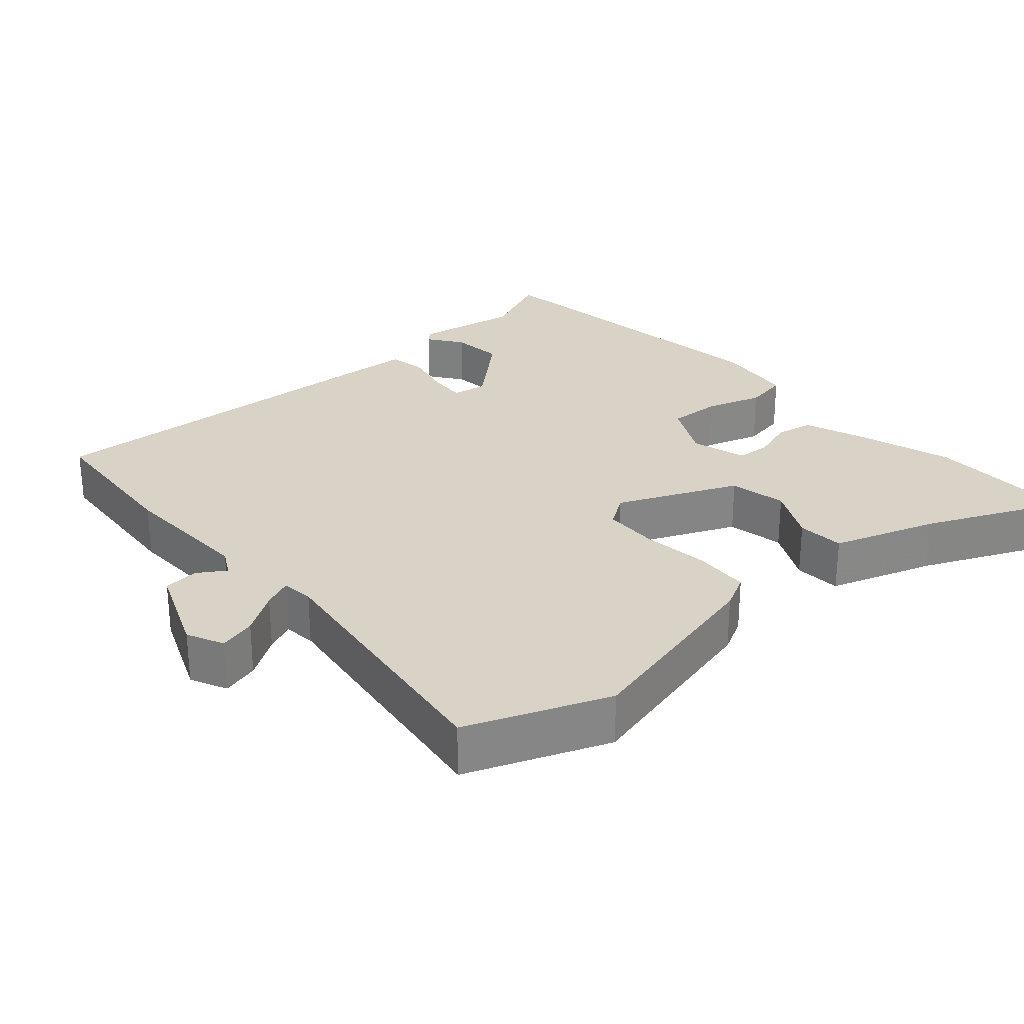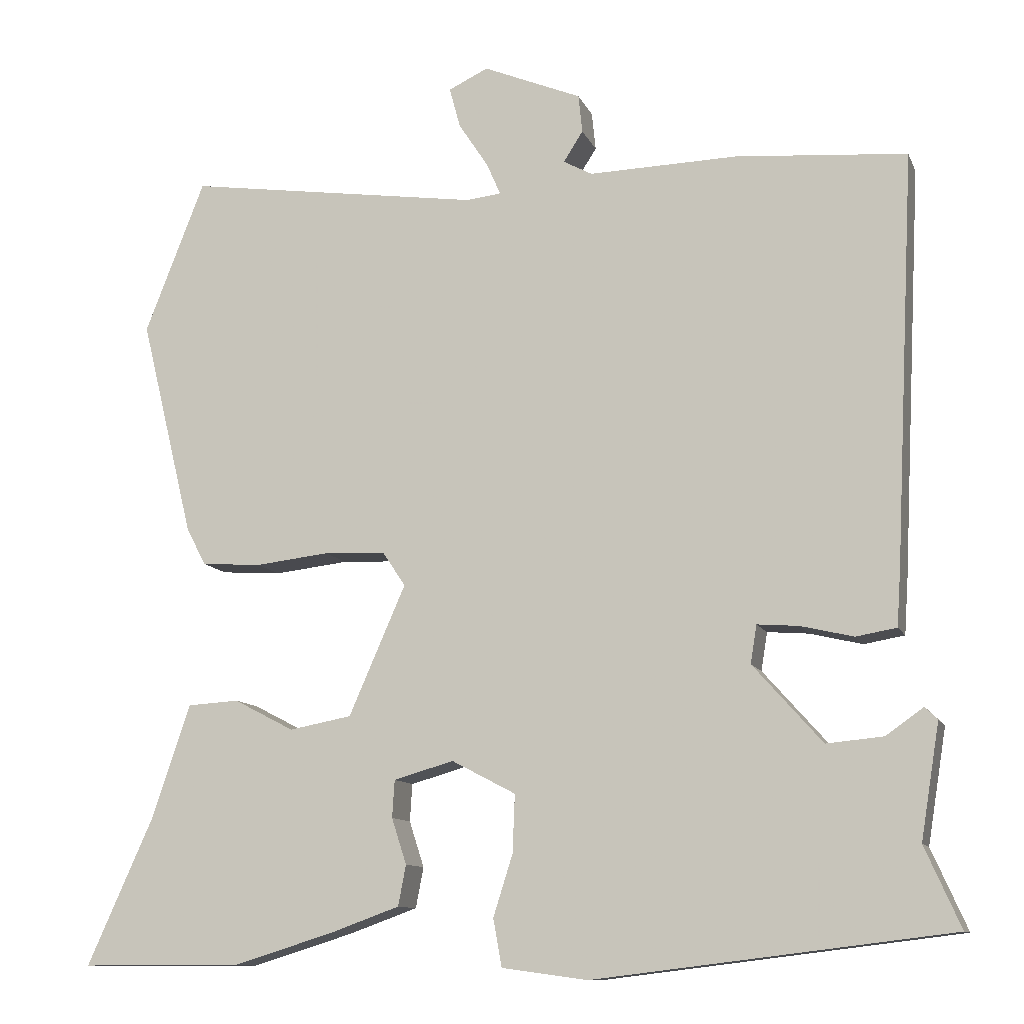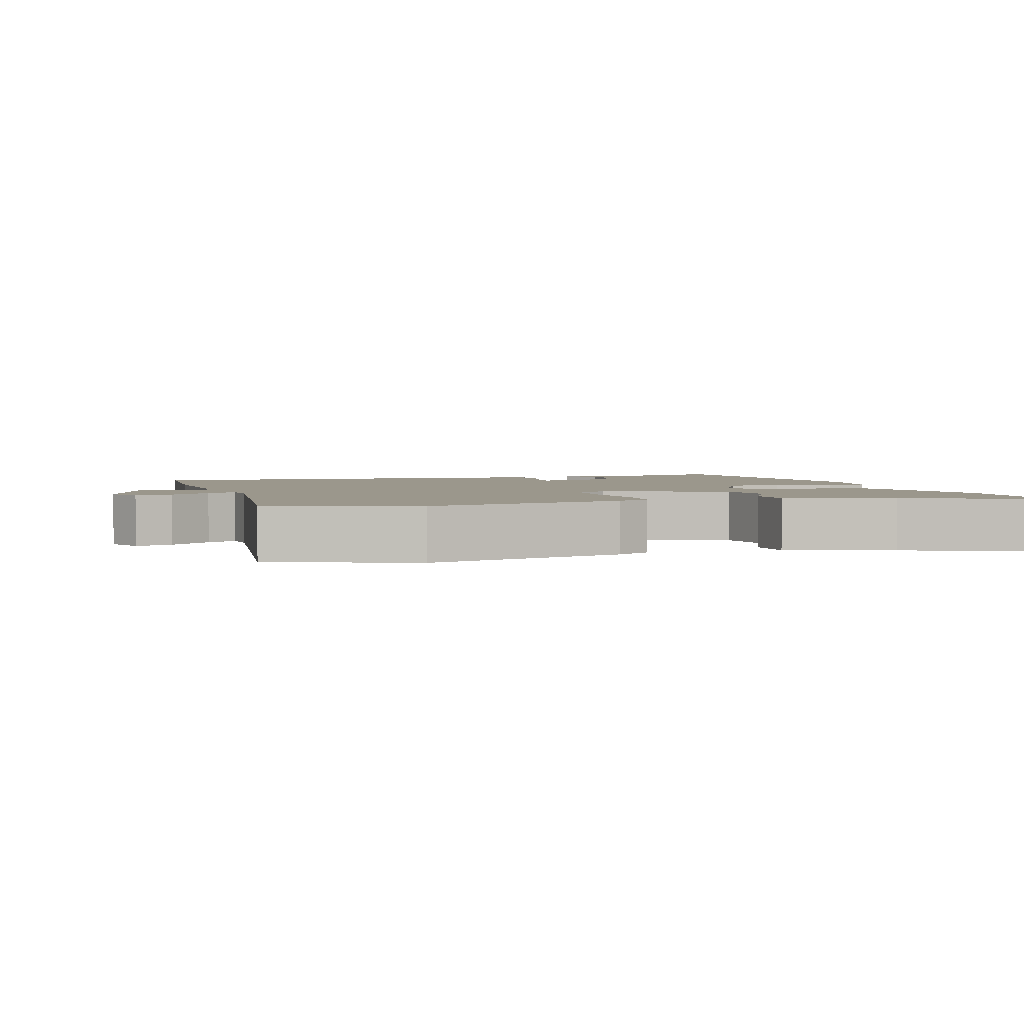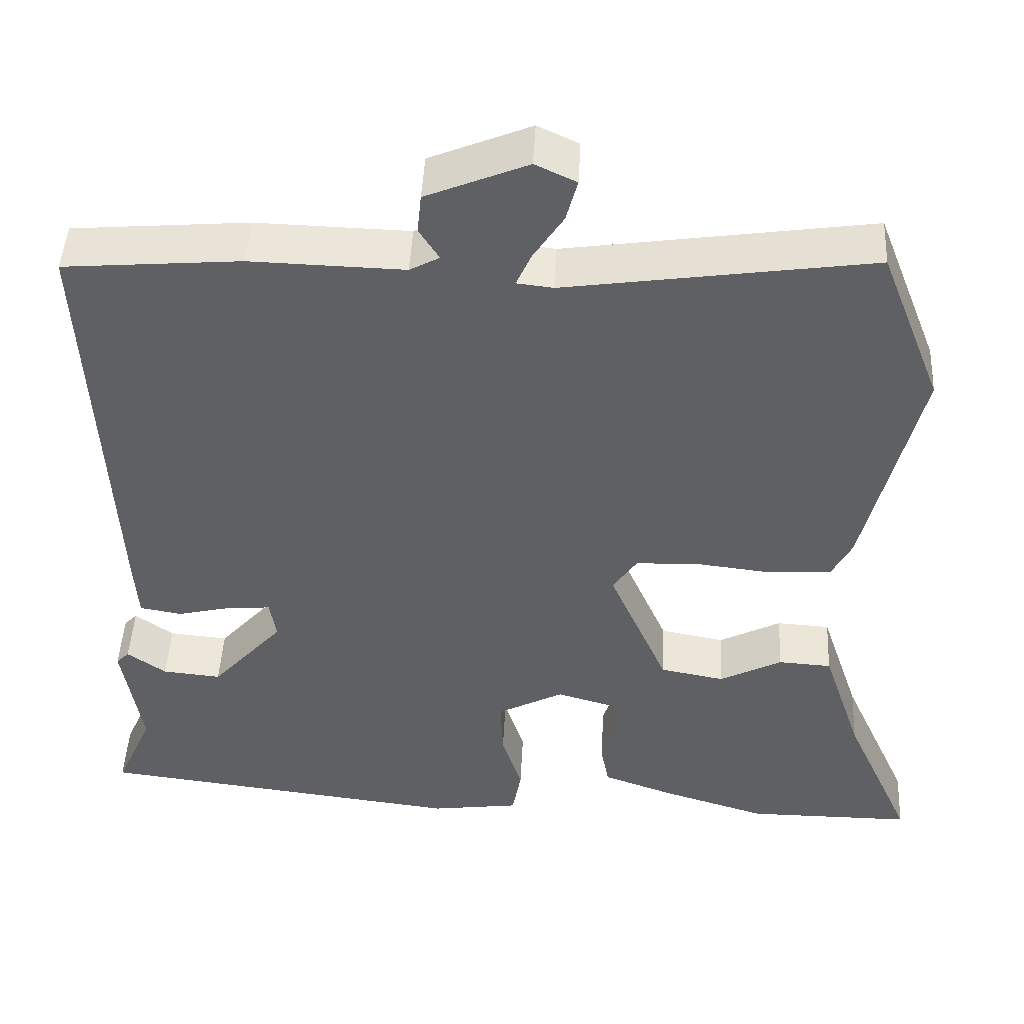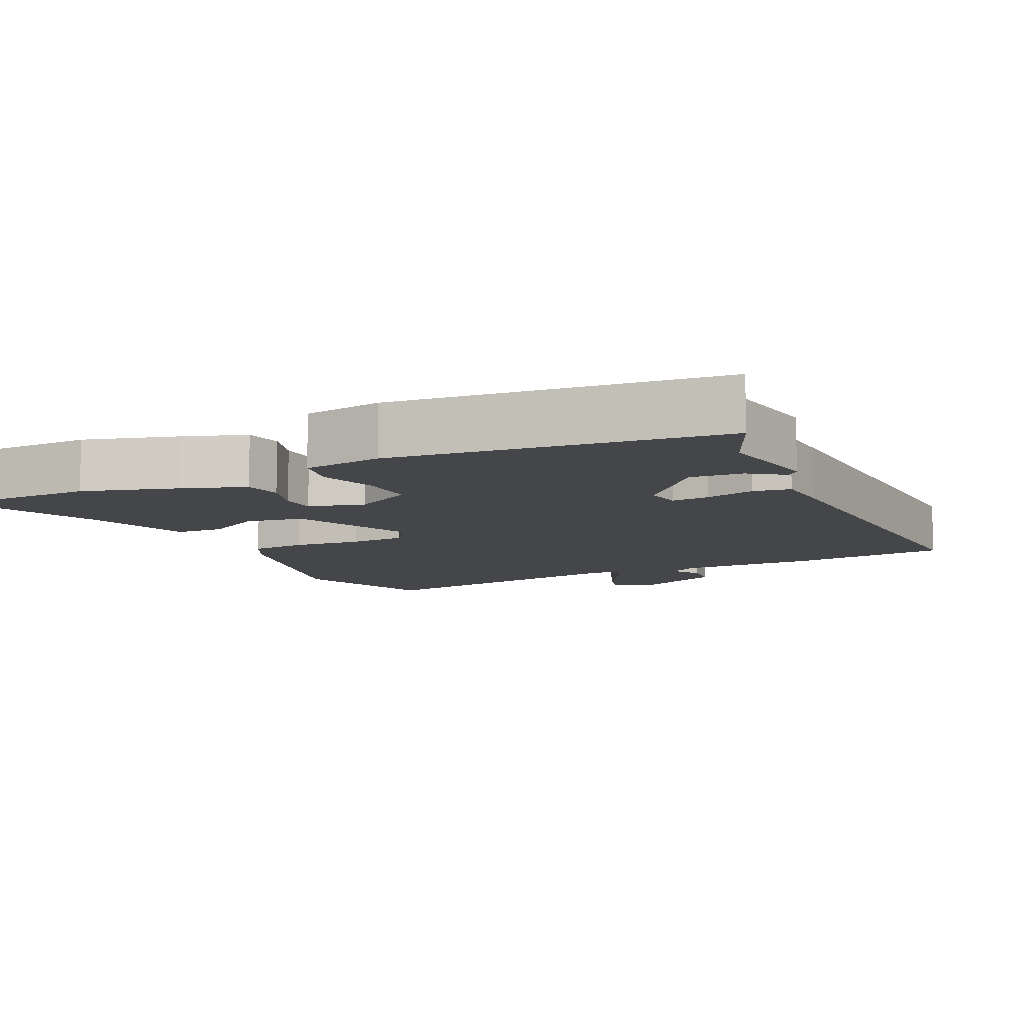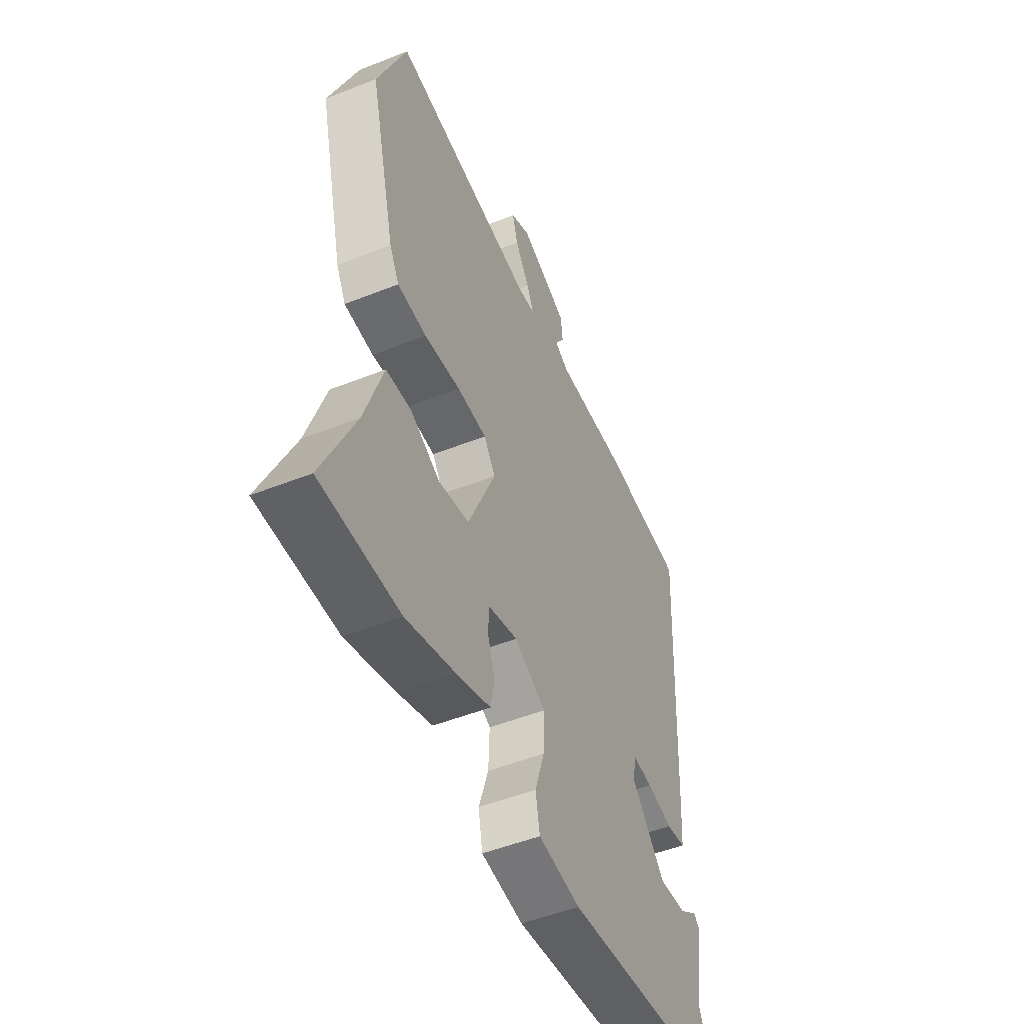
<metadata>
{"format":"obj","ext":"obj","renderer":"f3d","projection":"perspective","resolution":1024,"background":"white","views":[{"elev":27.8,"azim":48.5,"up":"+Y"},{"elev":-10.9,"azim":-163.6,"up":"+Z"},{"elev":2.8,"azim":72.1,"up":"+Y"},{"elev":46.2,"azim":2.9,"up":"+Z"},{"elev":-9.9,"azim":-154.0,"up":"+Y"},{"elev":-50.1,"azim":113.6,"up":"+Z"}]}
</metadata>
<code>
v 0.616 0.07 -0.5
v 0.41 0.07 -0.5
v 0.28 0.07 -0.46
v 0.191 0.07 -0.428
v 0.181 0.07 -0.376
v 0.2 0.07 -0.317
v 0.197 0.07 -0.269
v 0.12 0.07 -0.247
v 0.038 0.07 -0.29
v 0.041 0.07 -0.364
v 0.066 0.07 -0.443
v 0.055 0.07 -0.504
v -0.055 0.07 -0.519
v -0.512 0.07 -0.463
v -0.466 0.07 -0.36
v -0.49 0.07 -0.213
v -0.474 0.07 -0.197
v -0.426 0.07 -0.231
v -0.353 0.07 -0.238
v -0.264 0.07 -0.138
v -0.272 0.07 -0.089
v -0.325 0.07 -0.093
v -0.393 0.07 -0.109
v -0.445 0.07 -0.1
v -0.45 0.07 -0.026
v -0.476 0.07 0.498
v -0.257 0.07 0.516
v -0.066 0.07 0.511
v -0.029 0.07 0.531
v -0.054 0.07 0.57
v -0.049 0.07 0.619
v 0.077 0.07 0.671
v 0.128 0.07 0.647
v 0.114 0.07 0.595
v 0.076 0.07 0.537
v 0.058 0.07 0.496
v 0.103 0.07 0.491
v 0.482 0.07 0.546
v 0.559 0.07 0.35
v 0.491 0.07 0.07
v 0.466 0.07 0.022
v 0.389 0.07 0.017
v 0.294 0.07 0.028
v 0.216 0.07 0.025
v 0.186 0.07 -0.019
v 0.259 0.07 -0.186
v 0.339 0.07 -0.201
v 0.416 0.07 -0.161
v 0.482 0.07 -0.165
v 0.531 0.07 -0.311
v 0.616 0 -0.5
v 0.41 0 -0.5
v 0.28 0 -0.46
v 0.191 0 -0.428
v 0.181 0 -0.376
v 0.2 0 -0.317
v 0.197 0 -0.269
v 0.12 0 -0.247
v 0.038 0 -0.29
v 0.041 0 -0.364
v 0.066 0 -0.443
v 0.055 0 -0.504
v -0.055 0 -0.519
v -0.512 0 -0.463
v -0.466 0 -0.36
v -0.49 0 -0.213
v -0.474 0 -0.197
v -0.426 0 -0.231
v -0.353 0 -0.238
v -0.264 0 -0.138
v -0.272 0 -0.089
v -0.325 0 -0.093
v -0.393 0 -0.109
v -0.445 0 -0.1
v -0.45 0 -0.026
v -0.476 0 0.498
v -0.257 0 0.516
v -0.066 0 0.511
v -0.029 0 0.531
v -0.054 0 0.57
v -0.049 0 0.619
v 0.077 0 0.671
v 0.128 0 0.647
v 0.114 0 0.595
v 0.076 0 0.537
v 0.058 0 0.496
v 0.103 0 0.491
v 0.482 0 0.546
v 0.559 0 0.35
v 0.491 0 0.07
v 0.466 0 0.022
v 0.389 0 0.017
v 0.294 0 0.028
v 0.216 0 0.025
v 0.186 0 -0.019
v 0.259 0 -0.186
v 0.339 0 -0.201
v 0.416 0 -0.161
v 0.482 0 -0.165
v 0.531 0 -0.311
f 47 48 49 50
f 46 47 50 1
f 40 41 42 43
f 40 43 44
f 37 38 39 40
f 36 37 40 44
f 32 33 34 35
f 32 35 36
f 29 30 31 32
f 29 32 36
f 28 29 36 44
f 22 23 24 25
f 21 22 25 26
f 15 16 17 18
f 15 18 19
f 14 15 19
f 13 14 19 20
f 10 11 12 13
f 9 10 13 20
f 3 4 5 6
f 3 6 7
f 46 1 2 3
f 45 46 3 7
f 28 44 45
f 21 26 27 28
f 8 9 20 21
f 21 28 45
f 7 8 21 45
f 100 99 98 97
f 51 100 97 96
f 93 92 91 90
f 94 93 90
f 90 89 88 87
f 94 90 87 86
f 85 84 83 82
f 86 85 82
f 82 81 80 79
f 86 82 79
f 94 86 79 78
f 75 74 73 72
f 76 75 72 71
f 68 67 66 65
f 69 68 65
f 69 65 64
f 70 69 64 63
f 63 62 61 60
f 70 63 60 59
f 56 55 54 53
f 57 56 53
f 53 52 51 96
f 57 53 96 95
f 95 94 78
f 78 77 76 71
f 71 70 59 58
f 95 78 71
f 95 71 58 57
f 1 51 52 2
f 2 52 53 3
f 3 53 54 4
f 4 54 55 5
f 5 55 56 6
f 6 56 57 7
f 7 57 58 8
f 8 58 59 9
f 9 59 60 10
f 10 60 61 11
f 11 61 62 12
f 12 62 63 13
f 13 63 64 14
f 14 64 65 15
f 15 65 66 16
f 16 66 67 17
f 17 67 68 18
f 18 68 69 19
f 19 69 70 20
f 20 70 71 21
f 21 71 72 22
f 22 72 73 23
f 23 73 74 24
f 24 74 75 25
f 25 75 76 26
f 26 76 77 27
f 27 77 78 28
f 28 78 79 29
f 29 79 80 30
f 30 80 81 31
f 31 81 82 32
f 32 82 83 33
f 33 83 84 34
f 34 84 85 35
f 35 85 86 36
f 36 86 87 37
f 37 87 88 38
f 38 88 89 39
f 39 89 90 40
f 40 90 91 41
f 41 91 92 42
f 42 92 93 43
f 43 93 94 44
f 44 94 95 45
f 45 95 96 46
f 46 96 97 47
f 47 97 98 48
f 48 98 99 49
f 49 99 100 50
f 50 100 51 1

</code>
